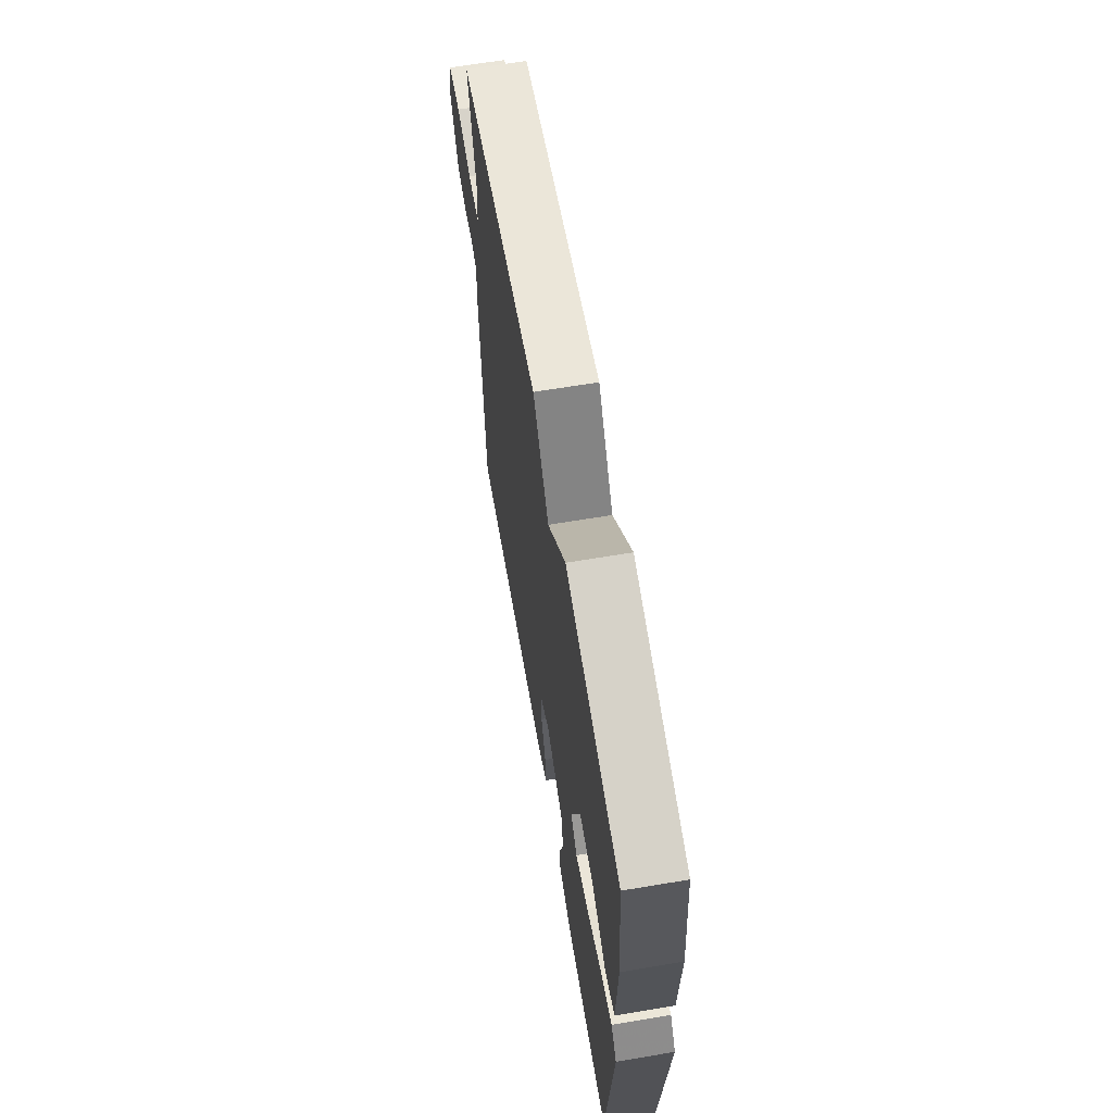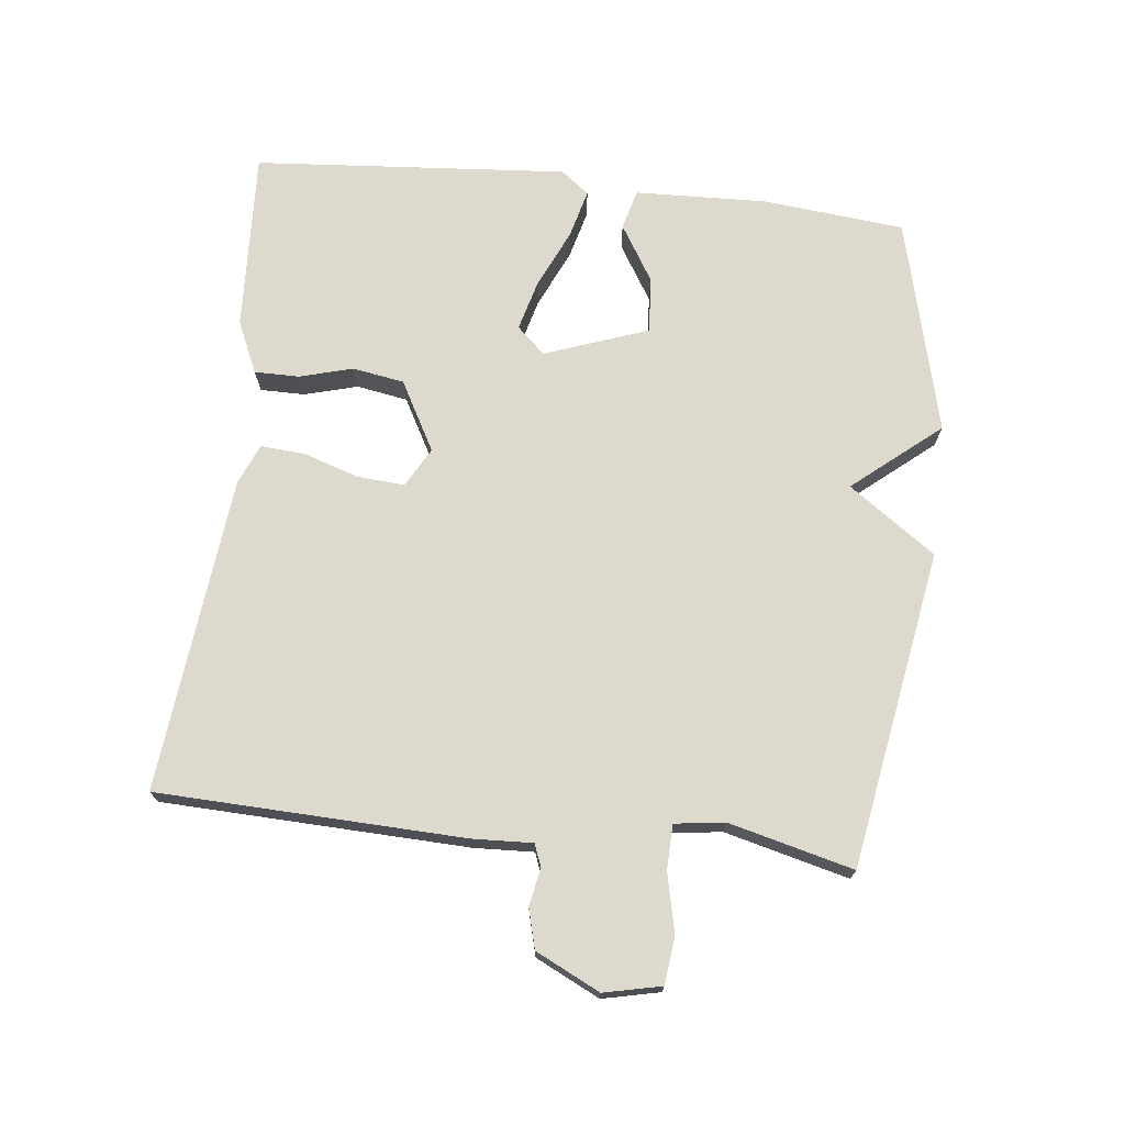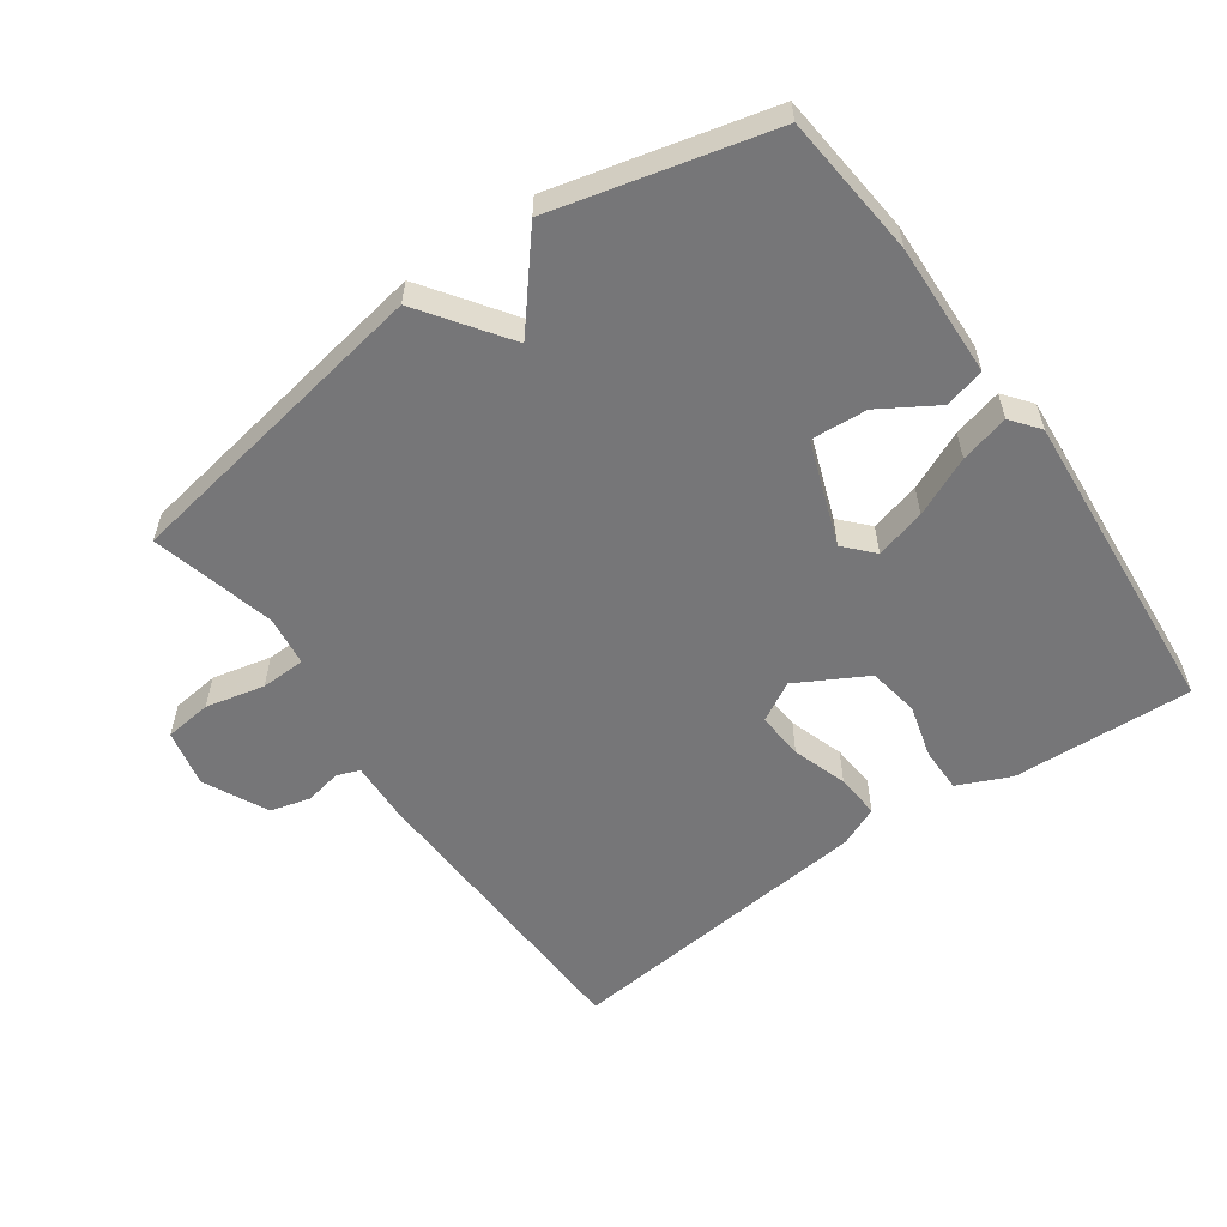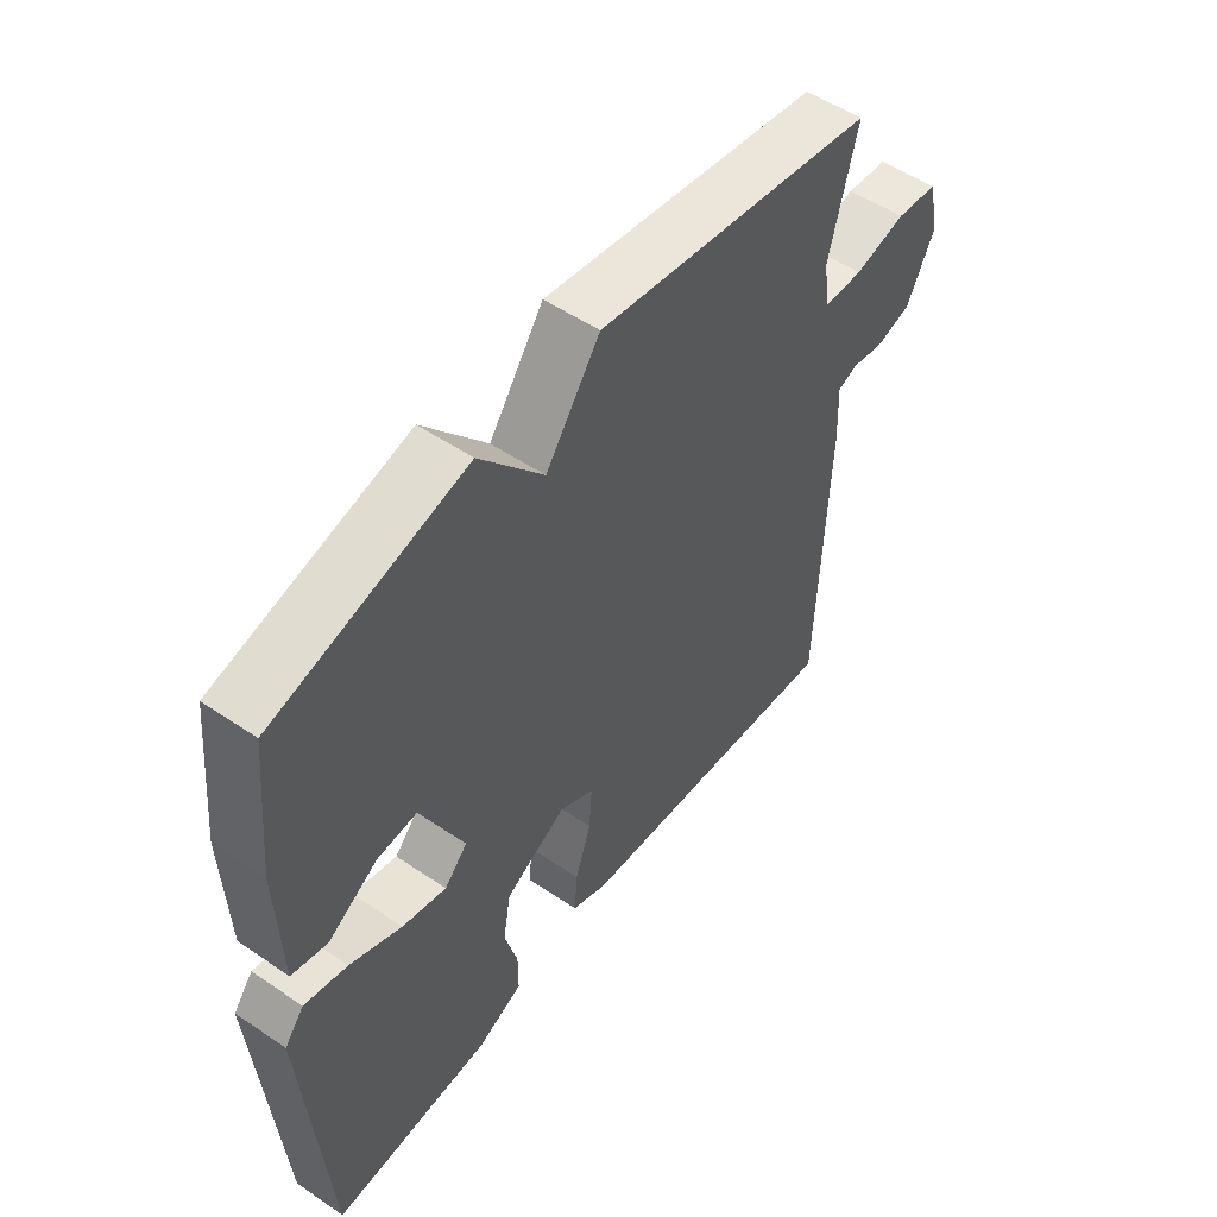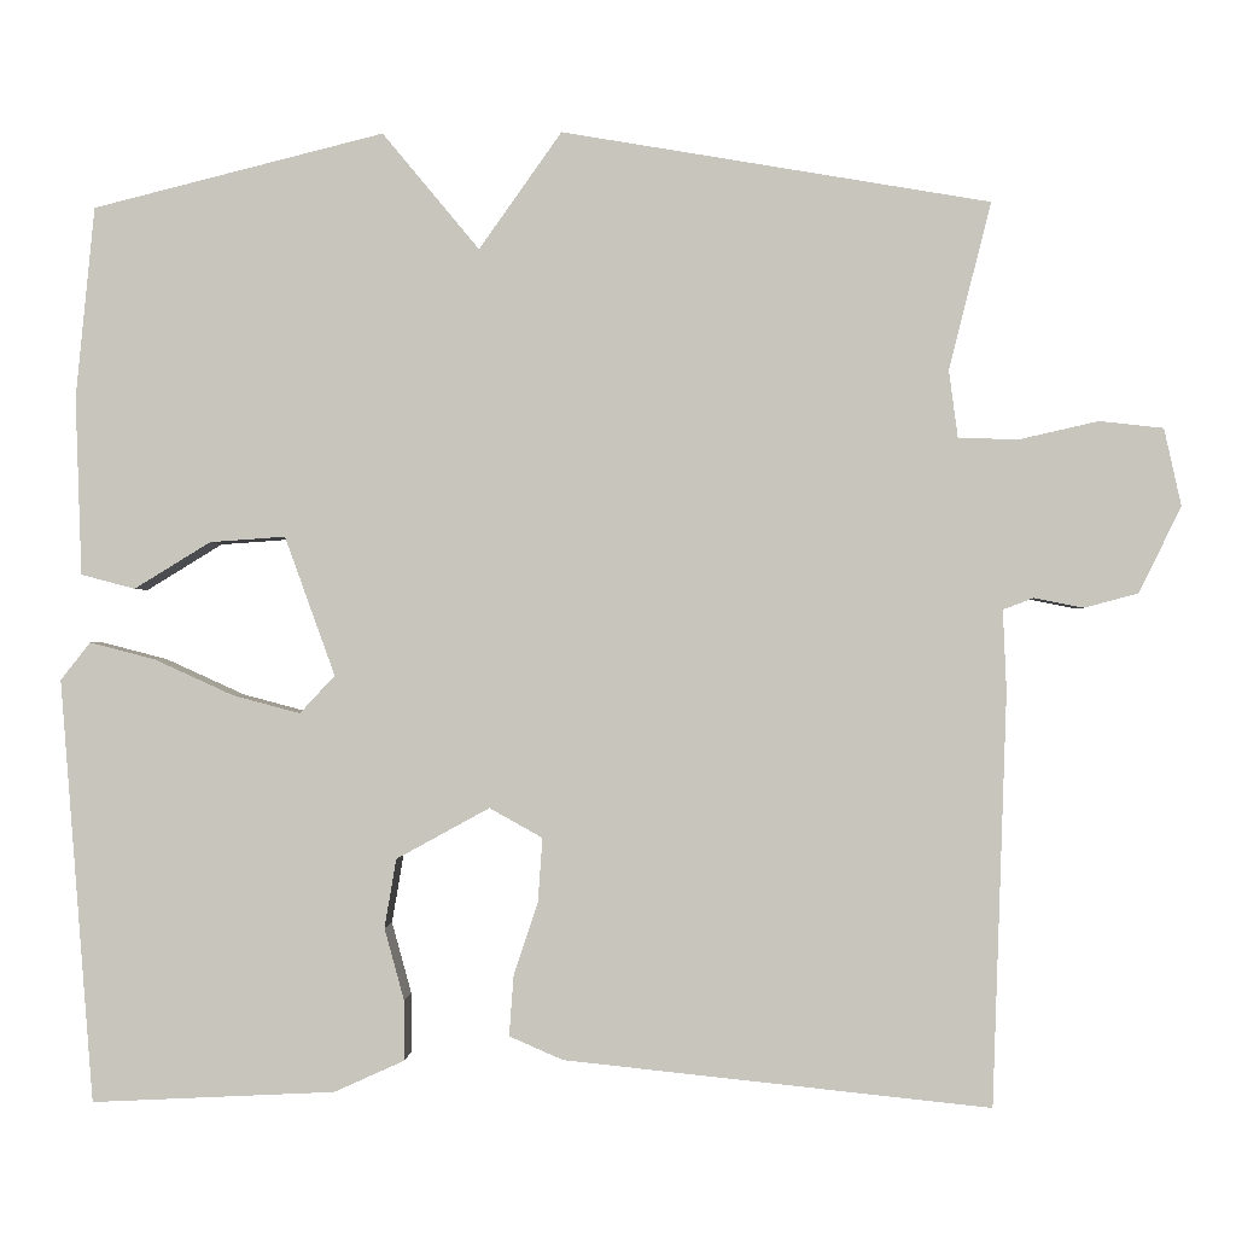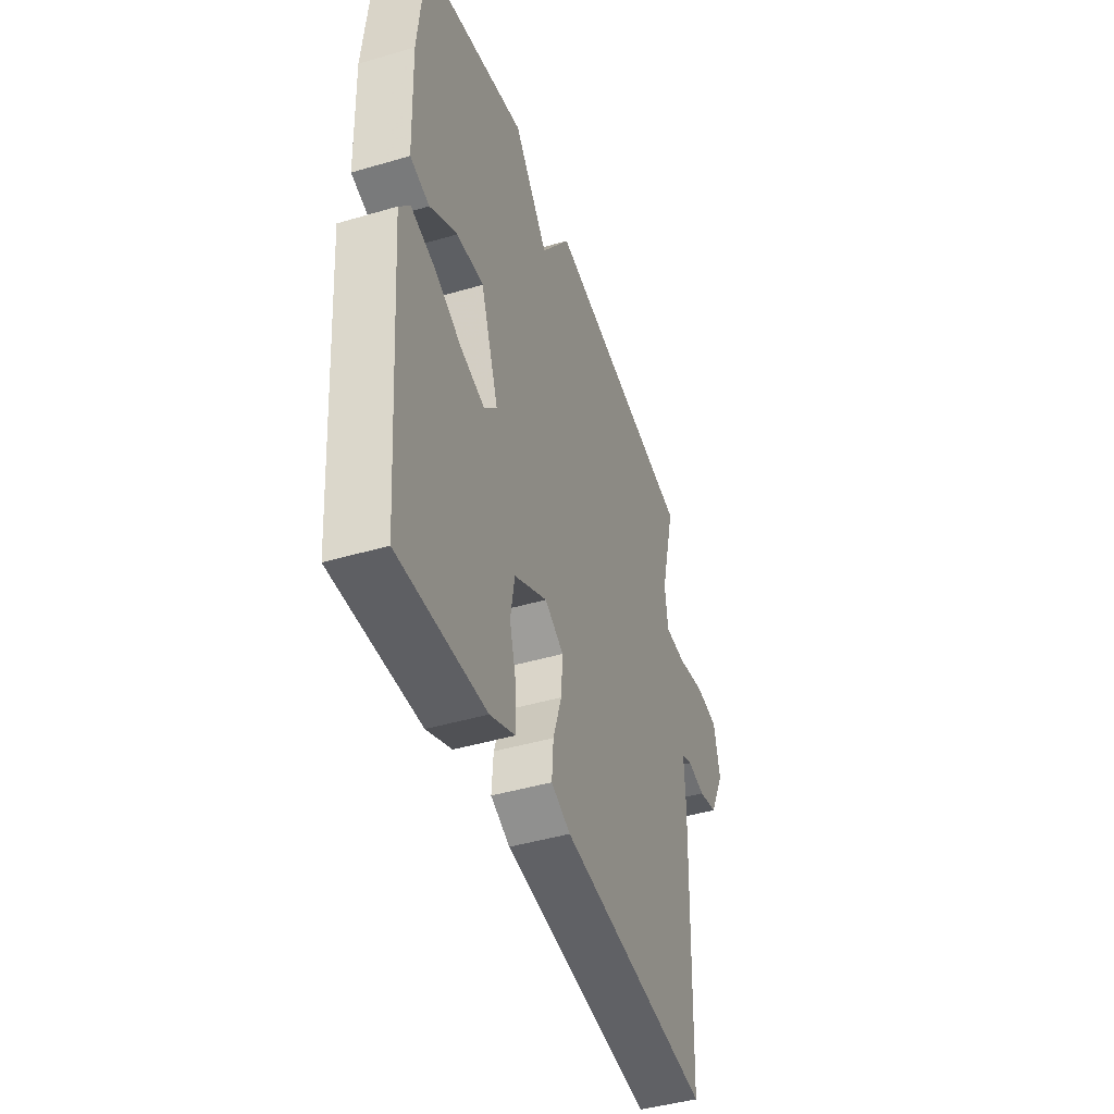
<metadata>
{"format":"obj","ext":"obj","renderer":"f3d","projection":"perspective","resolution":1024,"background":"white","views":[{"elev":64.6,"azim":80.4,"up":"+Z"},{"elev":72.0,"azim":-83.6,"up":"+Y"},{"elev":-56.9,"azim":35.2,"up":"+Y"},{"elev":52.9,"azim":126.0,"up":"+Z"},{"elev":-0.7,"azim":-177.6,"up":"+Z"},{"elev":-44.5,"azim":108.9,"up":"+Z"}]}
</metadata>
<code>
v 0.5 0.07 0.5
v 0.521 0.07 0.287
v 0.514 0.07 0.089
v 0.454 0.07 0.073
v 0.369 0.07 0.125
v 0.285 0.07 0.131
v 0.229 0.07 -0.024
v 0.268 0.07 -0.066
v 0.343 0.07 -0.046
v 0.431 0.07 -0.006
v 0.504 0.07 0.013
v 0.537 0.07 -0.029
v 0.5 0.07 -0.5
v 0.229 0.07 -0.487
v 0.151 0.07 -0.452
v 0.151 0.07 -0.385
v 0.173 0.07 -0.305
v 0.16 0.07 -0.228
v 0.056 0.07 -0.171
v -0.003 0.07 -0.204
v 0.002 0.07 -0.275
v 0.029 0.07 -0.357
v 0.034 0.07 -0.424
v -0.026 0.07 -0.45
v -0.5 0.07 -0.5
v -0.516 0.07 -0.041
v -0.512 0.07 0.049
v -0.546 0.07 0.062
v -0.601 0.07 0.051
v -0.661 0.07 0.067
v -0.708 0.07 0.163
v -0.689 0.07 0.249
v -0.618 0.07 0.257
v -0.53 0.07 0.237
v -0.463 0.07 0.239
v -0.453 0.07 0.314
v -0.5 0.07 0.5
v -0.024 0.07 0.581
v 0.068 0.07 0.451
v 0.176 0.07 0.581
v 0.5 0 0.5
v 0.521 0 0.287
v 0.514 0 0.089
v 0.454 0 0.073
v 0.369 0 0.125
v 0.285 0 0.131
v 0.229 0 -0.024
v 0.268 0 -0.066
v 0.343 0 -0.046
v 0.431 0 -0.006
v 0.504 0 0.013
v 0.537 0 -0.029
v 0.5 0 -0.5
v 0.229 0 -0.487
v 0.151 0 -0.452
v 0.151 0 -0.385
v 0.173 0 -0.305
v 0.16 0 -0.228
v 0.056 0 -0.171
v -0.003 0 -0.204
v 0.002 0 -0.275
v 0.029 0 -0.357
v 0.034 0 -0.424
v -0.026 0 -0.45
v -0.5 0 -0.5
v -0.516 0 -0.041
v -0.512 0 0.049
v -0.546 0 0.062
v -0.601 0 0.051
v -0.661 0 0.067
v -0.708 0 0.163
v -0.689 0 0.249
v -0.618 0 0.257
v -0.53 0 0.237
v -0.463 0 0.239
v -0.453 0 0.314
v -0.5 0 0.5
v -0.024 0 0.581
v 0.068 0 0.451
v 0.176 0 0.581
f 3 4 5
f 2 3 5
f 1 2 5
f 40 1 5
f 39 40 5
f 36 37 38 39
f 39 5 6
f 36 39 6
f 35 36 6
f 34 35 6 7
f 32 33 34
f 31 32 34
f 30 31 34
f 29 30 34
f 28 29 34
f 34 7 8
f 28 34 8
f 27 28 8
f 25 26 27
f 24 25 27
f 23 24 27
f 22 23 27
f 21 22 27
f 20 21 27
f 19 20 27
f 19 27 8
f 18 19 8 9
f 12 13 14
f 11 12 14
f 10 11 14
f 9 10 14
f 18 9 14
f 17 18 14
f 14 15 16 17
f 45 44 43
f 45 43 42
f 45 42 41
f 45 41 80
f 45 80 79
f 79 78 77 76
f 46 45 79
f 46 79 76
f 46 76 75
f 47 46 75 74
f 74 73 72
f 74 72 71
f 74 71 70
f 74 70 69
f 74 69 68
f 48 47 74
f 48 74 68
f 48 68 67
f 67 66 65
f 67 65 64
f 67 64 63
f 67 63 62
f 67 62 61
f 67 61 60
f 67 60 59
f 48 67 59
f 49 48 59 58
f 54 53 52
f 54 52 51
f 54 51 50
f 54 50 49
f 54 49 58
f 54 58 57
f 57 56 55 54
f 1 41 42 2
f 2 42 43 3
f 3 43 44 4
f 4 44 45 5
f 5 45 46 6
f 6 46 47 7
f 7 47 48 8
f 8 48 49 9
f 9 49 50 10
f 10 50 51 11
f 11 51 52 12
f 12 52 53 13
f 13 53 54 14
f 14 54 55 15
f 15 55 56 16
f 16 56 57 17
f 17 57 58 18
f 18 58 59 19
f 19 59 60 20
f 20 60 61 21
f 21 61 62 22
f 22 62 63 23
f 23 63 64 24
f 24 64 65 25
f 25 65 66 26
f 26 66 67 27
f 27 67 68 28
f 28 68 69 29
f 29 69 70 30
f 30 70 71 31
f 31 71 72 32
f 32 72 73 33
f 33 73 74 34
f 34 74 75 35
f 35 75 76 36
f 36 76 77 37
f 37 77 78 38
f 38 78 79 39
f 39 79 80 40
f 40 80 41 1

</code>
